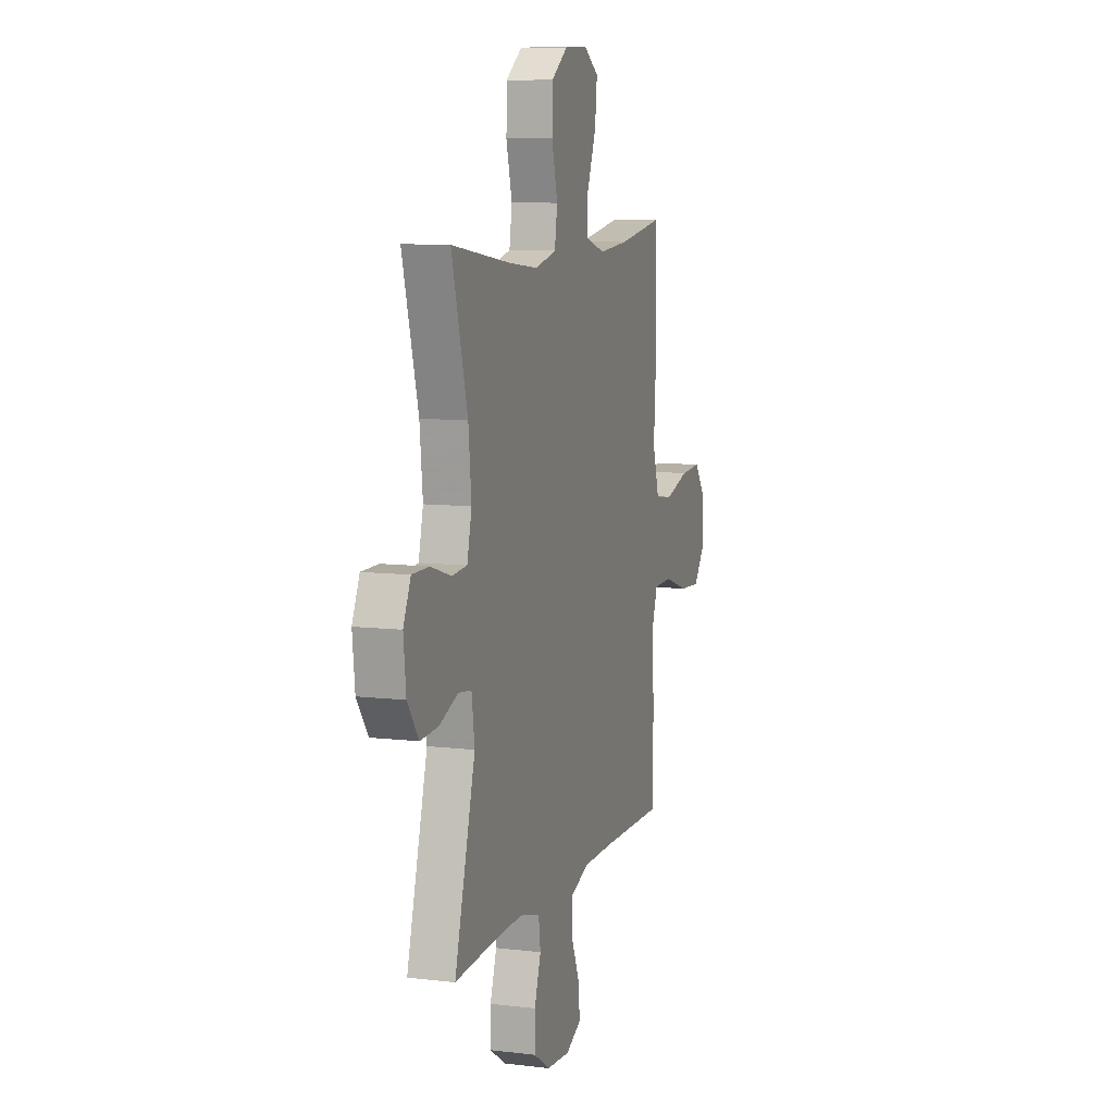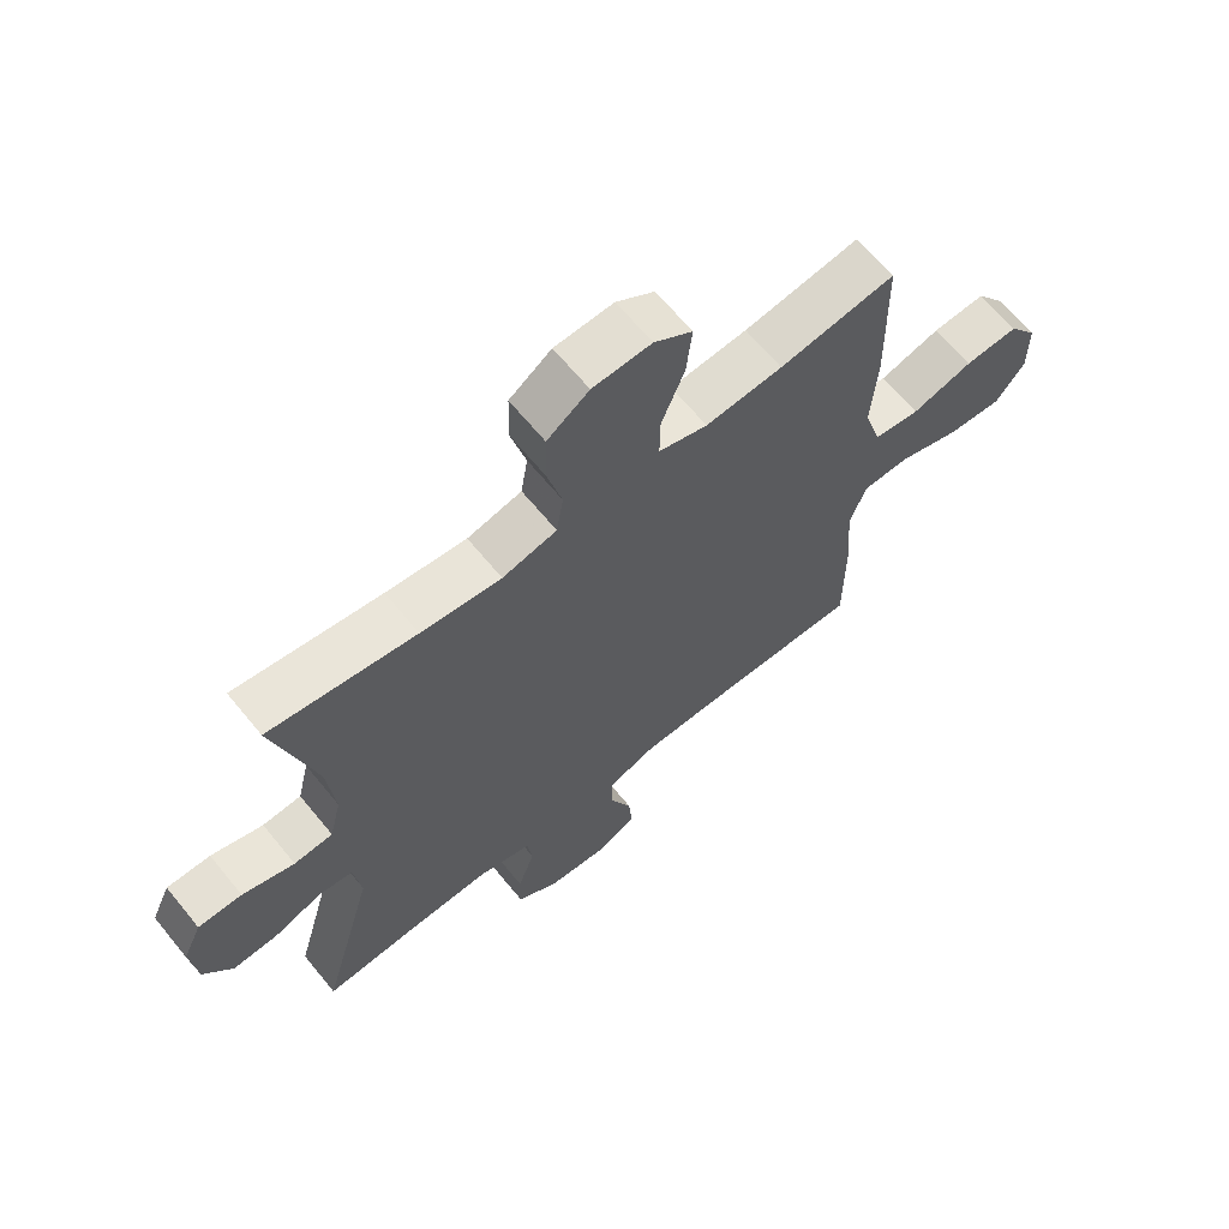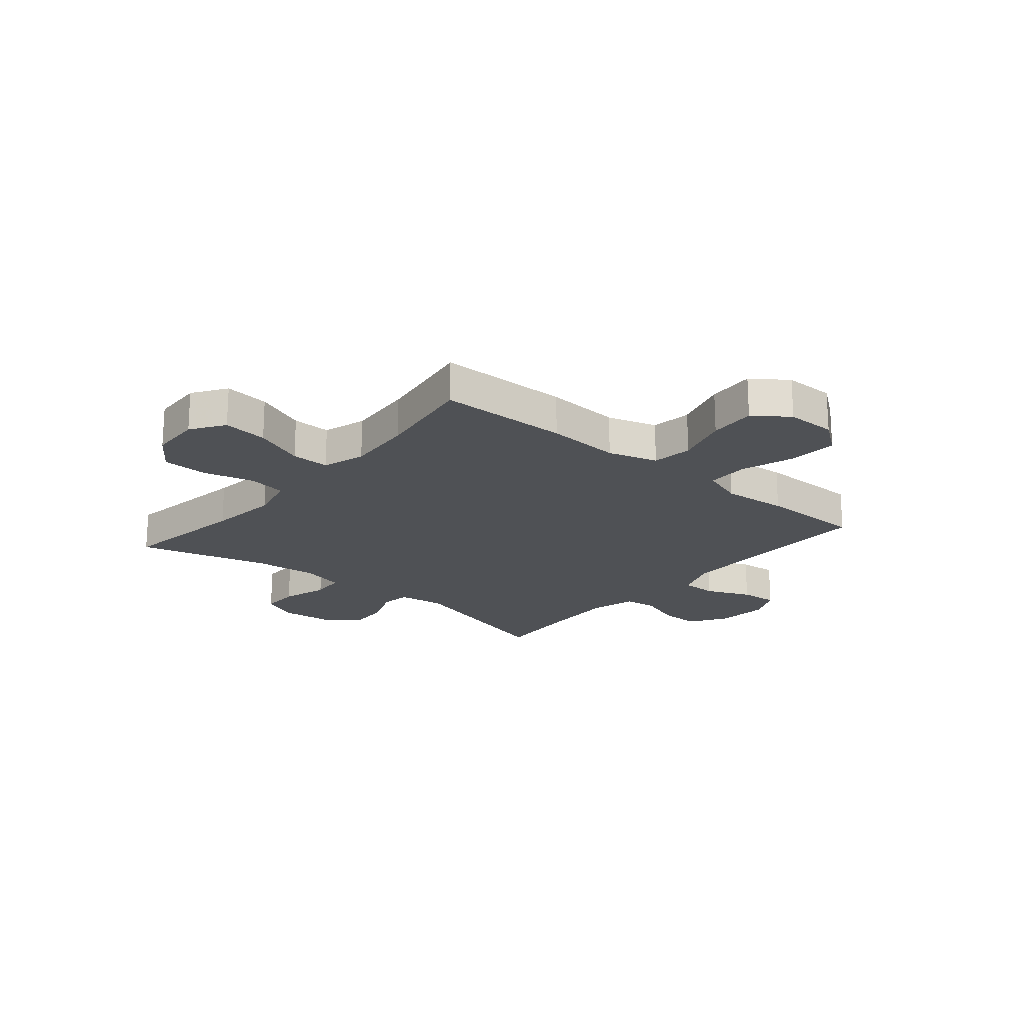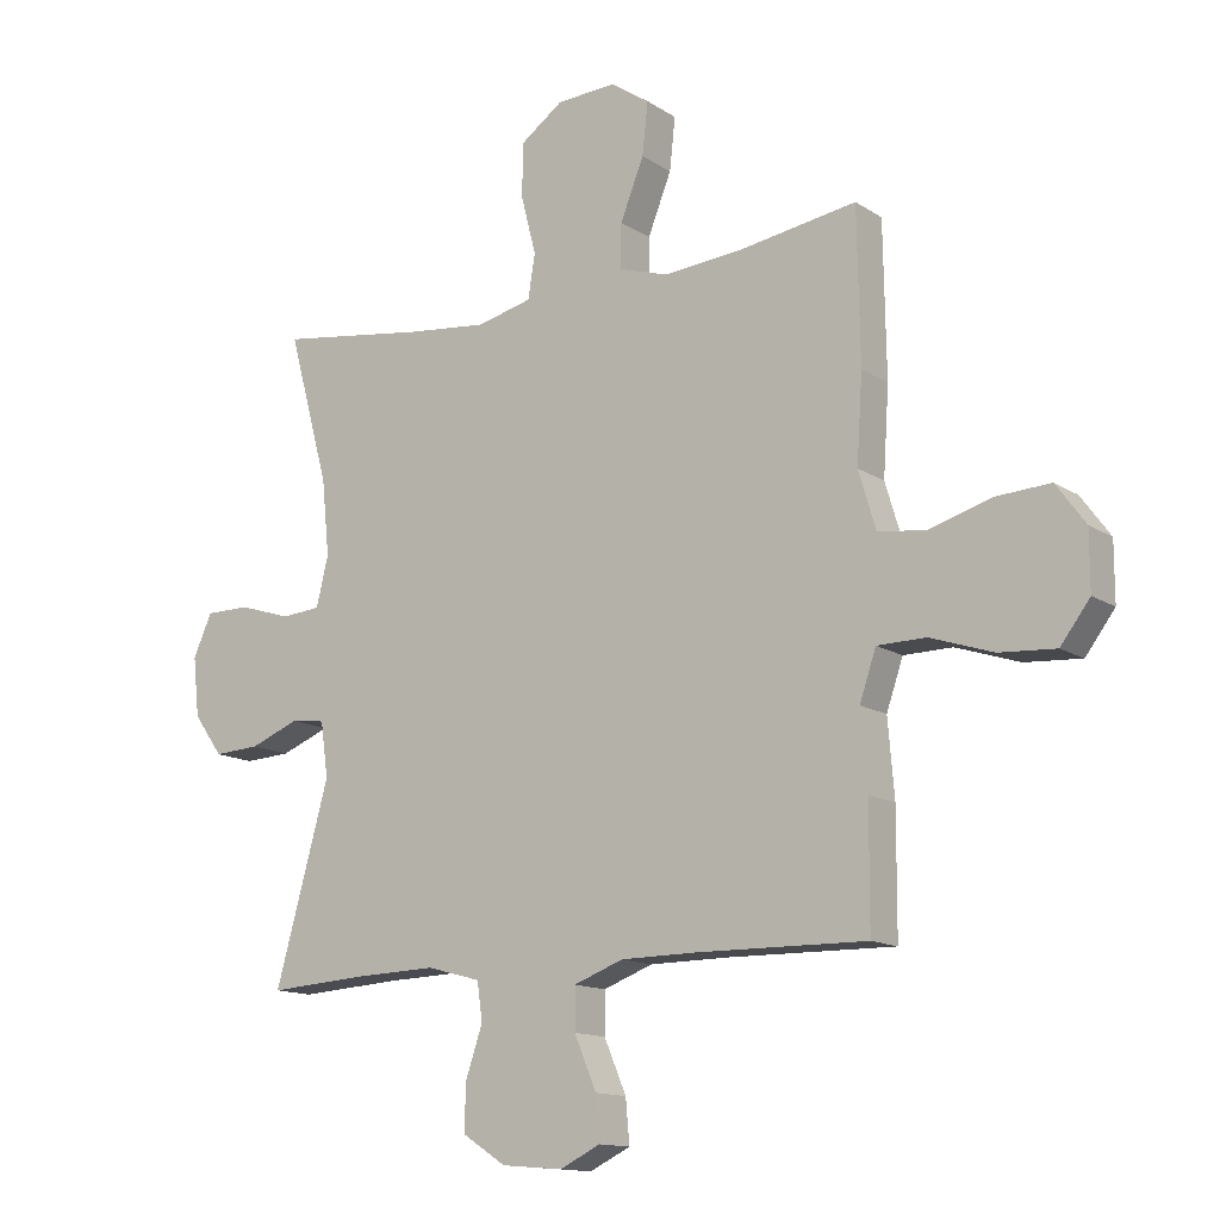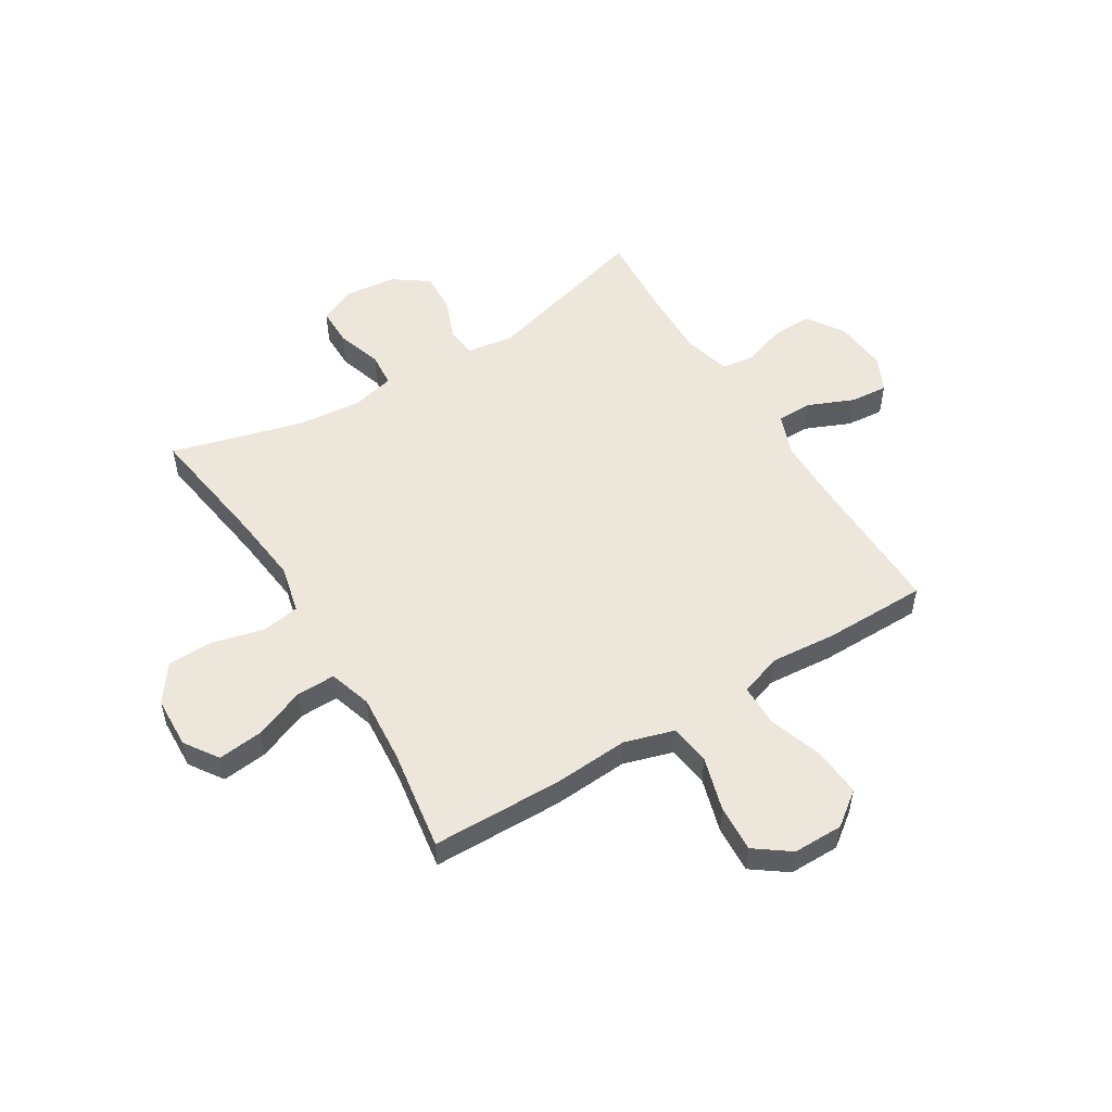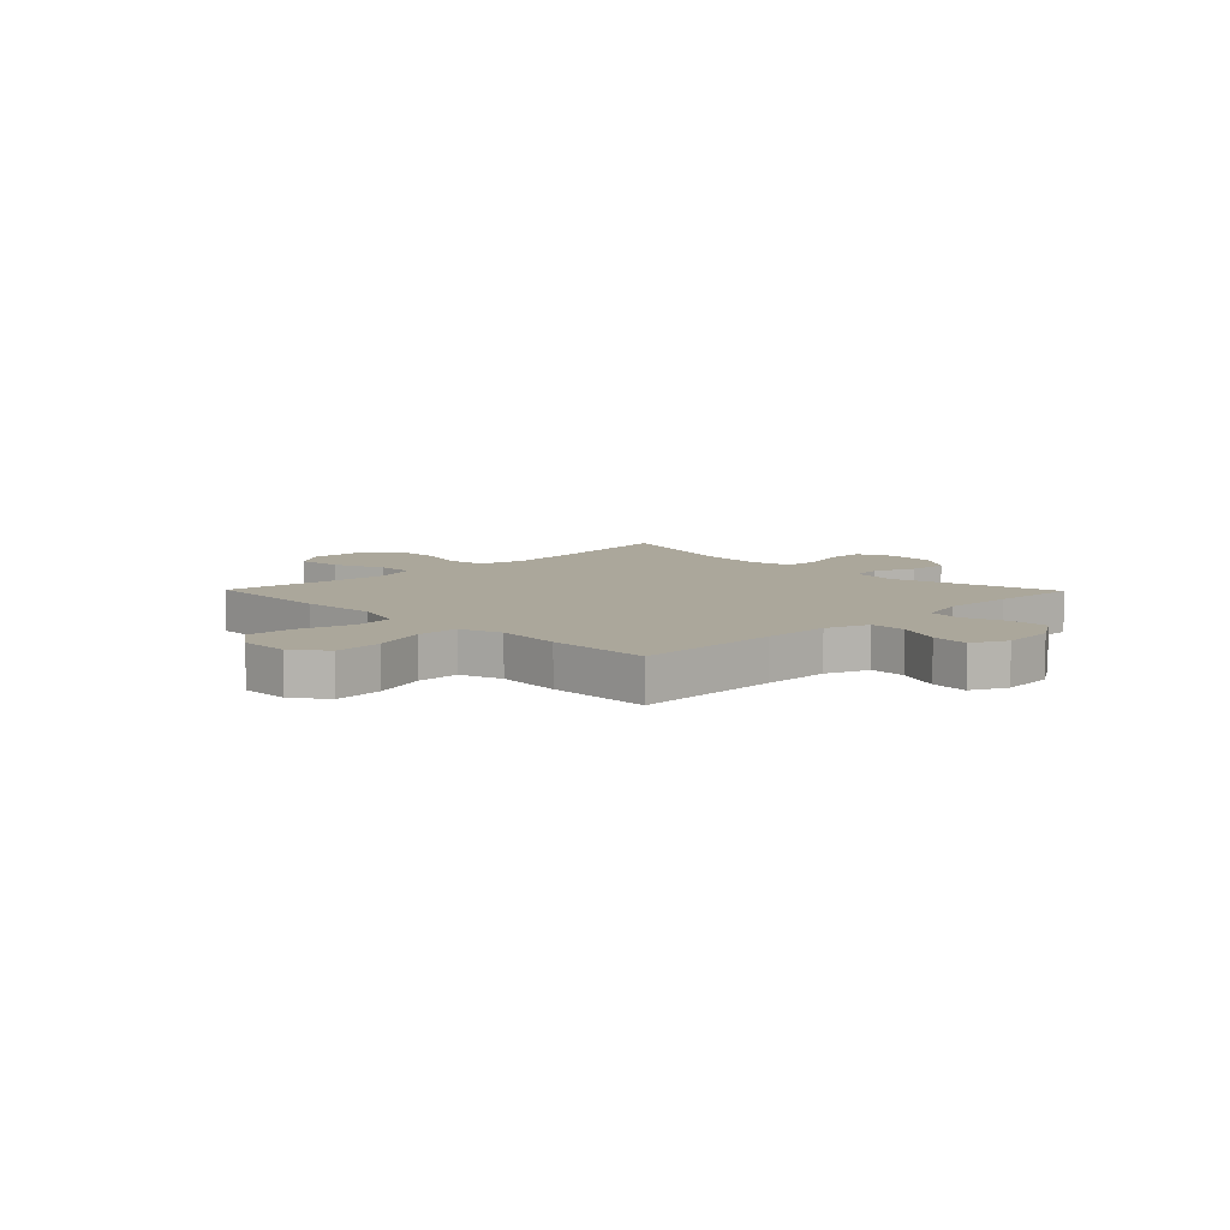
<metadata>
{"format":"obj","ext":"obj","renderer":"f3d","projection":"perspective","resolution":1024,"background":"white","views":[{"elev":9.0,"azim":-72.4,"up":"+Z"},{"elev":65.3,"azim":-39.3,"up":"+Z"},{"elev":-20.1,"azim":49.9,"up":"+Y"},{"elev":-13.5,"azim":35.2,"up":"+Z"},{"elev":52.8,"azim":58.4,"up":"+Y"},{"elev":8.1,"azim":135.6,"up":"+Y"}]}
</metadata>
<code>
v 0.5 0.07 0.5
v 0.504 0.07 0.262
v 0.495 0.07 0.126
v 0.522 0.07 0.036
v 0.596 0.07 0.026
v 0.694 0.07 0.055
v 0.78 0.07 0.06
v 0.826 0.07 -0.003
v 0.826 0.07 -0.094
v 0.78 0.07 -0.155
v 0.692 0.07 -0.149
v 0.593 0.07 -0.116
v 0.517 0.07 -0.117
v 0.491 0.07 -0.193
v 0.501 0.07 -0.312
v 0.5 0.07 -0.5
v 0.236 0.07 -0.496
v 0.114 0.07 -0.497
v 0.036 0.07 -0.526
v 0.036 0.07 -0.591
v 0.071 0.07 -0.673
v 0.077 0.07 -0.741
v 0.013 0.07 -0.772
v -0.083 0.07 -0.764
v -0.151 0.07 -0.72
v -0.15 0.07 -0.648
v -0.123 0.07 -0.569
v -0.131 0.07 -0.509
v -0.216 0.07 -0.486
v -0.344 0.07 -0.49
v -0.5 0.07 -0.5
v -0.415 0.07 -0.194
v -0.427 0.07 -0.108
v -0.481 0.07 -0.101
v -0.558 0.07 -0.131
v -0.631 0.07 -0.135
v -0.677 0.07 -0.071
v -0.687 0.07 0.022
v -0.657 0.07 0.088
v -0.587 0.07 0.088
v -0.504 0.07 0.062
v -0.442 0.07 0.067
v -0.423 0.07 0.145
v -0.435 0.07 0.263
v -0.5 0.07 0.5
v -0.266 0.07 0.466
v -0.138 0.07 0.452
v -0.051 0.07 0.473
v -0.04 0.07 0.542
v -0.064 0.07 0.635
v -0.062 0.07 0.719
v 0.005 0.07 0.767
v 0.099 0.07 0.771
v 0.16 0.07 0.73
v 0.151 0.07 0.648
v 0.114 0.07 0.555
v 0.113 0.07 0.485
v 0.191 0.07 0.461
v 0.314 0.07 0.471
v 0.5 0 0.5
v 0.504 0 0.262
v 0.495 0 0.126
v 0.522 0 0.036
v 0.596 0 0.026
v 0.694 0 0.055
v 0.78 0 0.06
v 0.826 0 -0.003
v 0.826 0 -0.094
v 0.78 0 -0.155
v 0.692 0 -0.149
v 0.593 0 -0.116
v 0.517 0 -0.117
v 0.491 0 -0.193
v 0.501 0 -0.312
v 0.5 0 -0.5
v 0.236 0 -0.496
v 0.114 0 -0.497
v 0.036 0 -0.526
v 0.036 0 -0.591
v 0.071 0 -0.673
v 0.077 0 -0.741
v 0.013 0 -0.772
v -0.083 0 -0.764
v -0.151 0 -0.72
v -0.15 0 -0.648
v -0.123 0 -0.569
v -0.131 0 -0.509
v -0.216 0 -0.486
v -0.344 0 -0.49
v -0.5 0 -0.5
v -0.415 0 -0.194
v -0.427 0 -0.108
v -0.481 0 -0.101
v -0.558 0 -0.131
v -0.631 0 -0.135
v -0.677 0 -0.071
v -0.687 0 0.022
v -0.657 0 0.088
v -0.587 0 0.088
v -0.504 0 0.062
v -0.442 0 0.067
v -0.423 0 0.145
v -0.435 0 0.263
v -0.5 0 0.5
v -0.266 0 0.466
v -0.138 0 0.452
v -0.051 0 0.473
v -0.04 0 0.542
v -0.064 0 0.635
v -0.062 0 0.719
v 0.005 0 0.767
v 0.099 0 0.771
v 0.16 0 0.73
v 0.151 0 0.648
v 0.114 0 0.555
v 0.113 0 0.485
v 0.191 0 0.461
v 0.314 0 0.471
f 53 54 55 56
f 53 56 57
f 52 53 57
f 49 50 51 52
f 48 49 52 57
f 47 48 57 58
f 44 45 46
f 43 44 46 47
f 42 43 47 58
f 38 39 40 41
f 38 41 42
f 37 38 42
f 34 35 36 37
f 33 34 37 42
f 32 33 42 58
f 30 31 32 58
f 24 25 26 27
f 24 27 28
f 23 24 28
f 20 21 22 23
f 19 20 23 28
f 18 19 28 29
f 14 15 16 17
f 13 14 17 18
f 9 10 11 12
f 9 12 13
f 8 9 13
f 5 6 7 8
f 5 8 13
f 4 5 13 18
f 59 1 2 3
f 29 30 58 59
f 18 29 59
f 3 4 18 59
f 115 114 113 112
f 116 115 112
f 116 112 111
f 111 110 109 108
f 116 111 108 107
f 117 116 107 106
f 105 104 103
f 106 105 103 102
f 117 106 102 101
f 100 99 98 97
f 101 100 97
f 101 97 96
f 96 95 94 93
f 101 96 93 92
f 117 101 92 91
f 117 91 90 89
f 86 85 84 83
f 87 86 83
f 87 83 82
f 82 81 80 79
f 87 82 79 78
f 88 87 78 77
f 76 75 74 73
f 77 76 73 72
f 71 70 69 68
f 72 71 68
f 72 68 67
f 67 66 65 64
f 72 67 64
f 77 72 64 63
f 62 61 60 118
f 118 117 89 88
f 118 88 77
f 118 77 63 62
f 1 60 61 2
f 2 61 62 3
f 3 62 63 4
f 4 63 64 5
f 5 64 65 6
f 6 65 66 7
f 7 66 67 8
f 8 67 68 9
f 9 68 69 10
f 10 69 70 11
f 11 70 71 12
f 12 71 72 13
f 13 72 73 14
f 14 73 74 15
f 15 74 75 16
f 16 75 76 17
f 17 76 77 18
f 18 77 78 19
f 19 78 79 20
f 20 79 80 21
f 21 80 81 22
f 22 81 82 23
f 23 82 83 24
f 24 83 84 25
f 25 84 85 26
f 26 85 86 27
f 27 86 87 28
f 28 87 88 29
f 29 88 89 30
f 30 89 90 31
f 31 90 91 32
f 32 91 92 33
f 33 92 93 34
f 34 93 94 35
f 35 94 95 36
f 36 95 96 37
f 37 96 97 38
f 38 97 98 39
f 39 98 99 40
f 40 99 100 41
f 41 100 101 42
f 42 101 102 43
f 43 102 103 44
f 44 103 104 45
f 45 104 105 46
f 46 105 106 47
f 47 106 107 48
f 48 107 108 49
f 49 108 109 50
f 50 109 110 51
f 51 110 111 52
f 52 111 112 53
f 53 112 113 54
f 54 113 114 55
f 55 114 115 56
f 56 115 116 57
f 57 116 117 58
f 58 117 118 59
f 59 118 60 1

</code>
